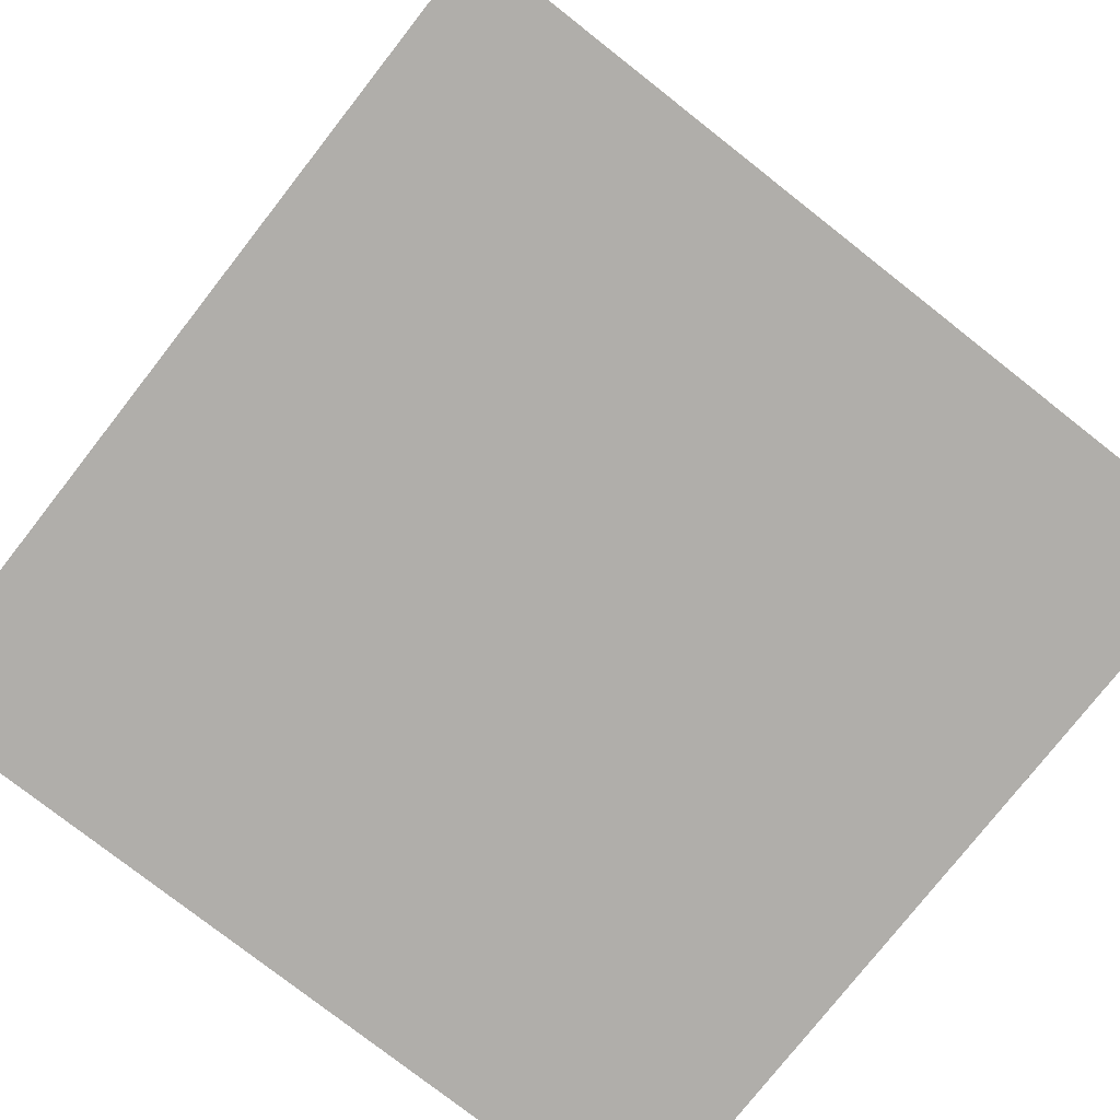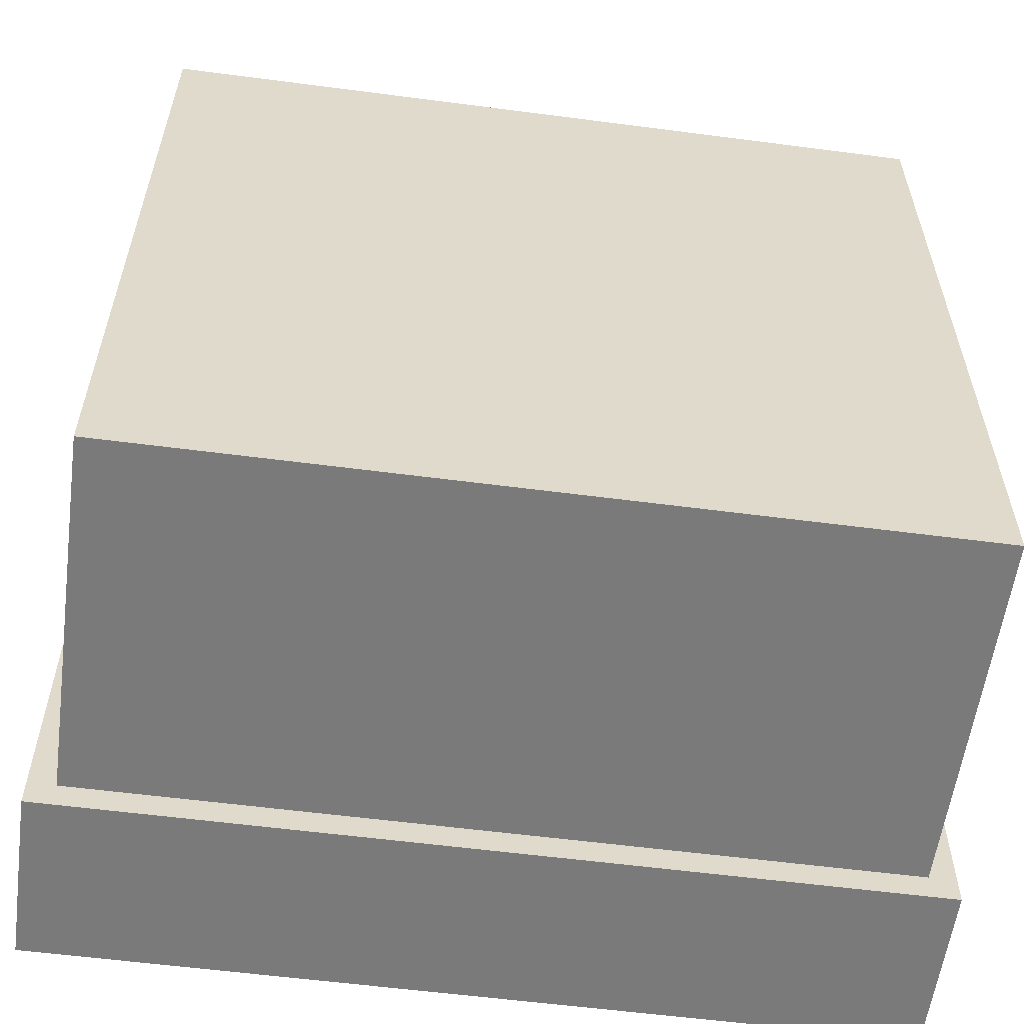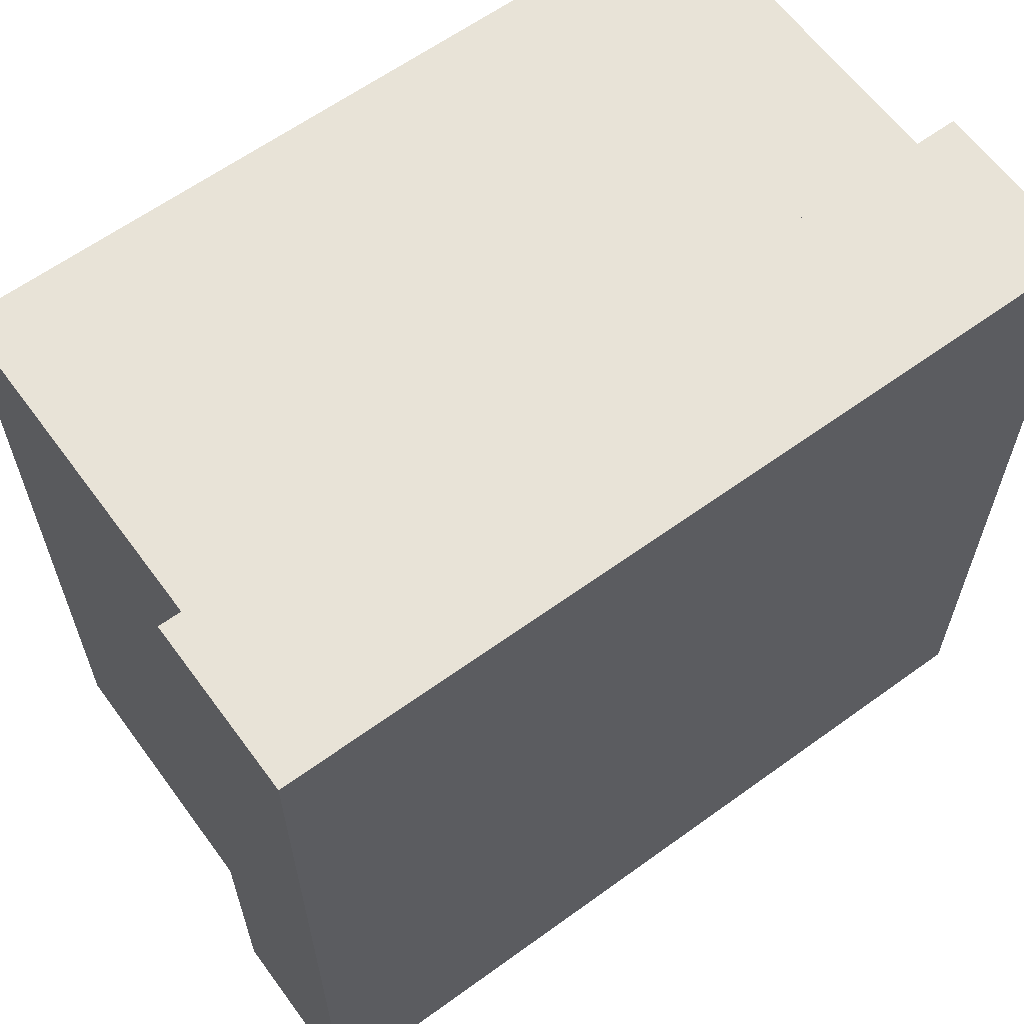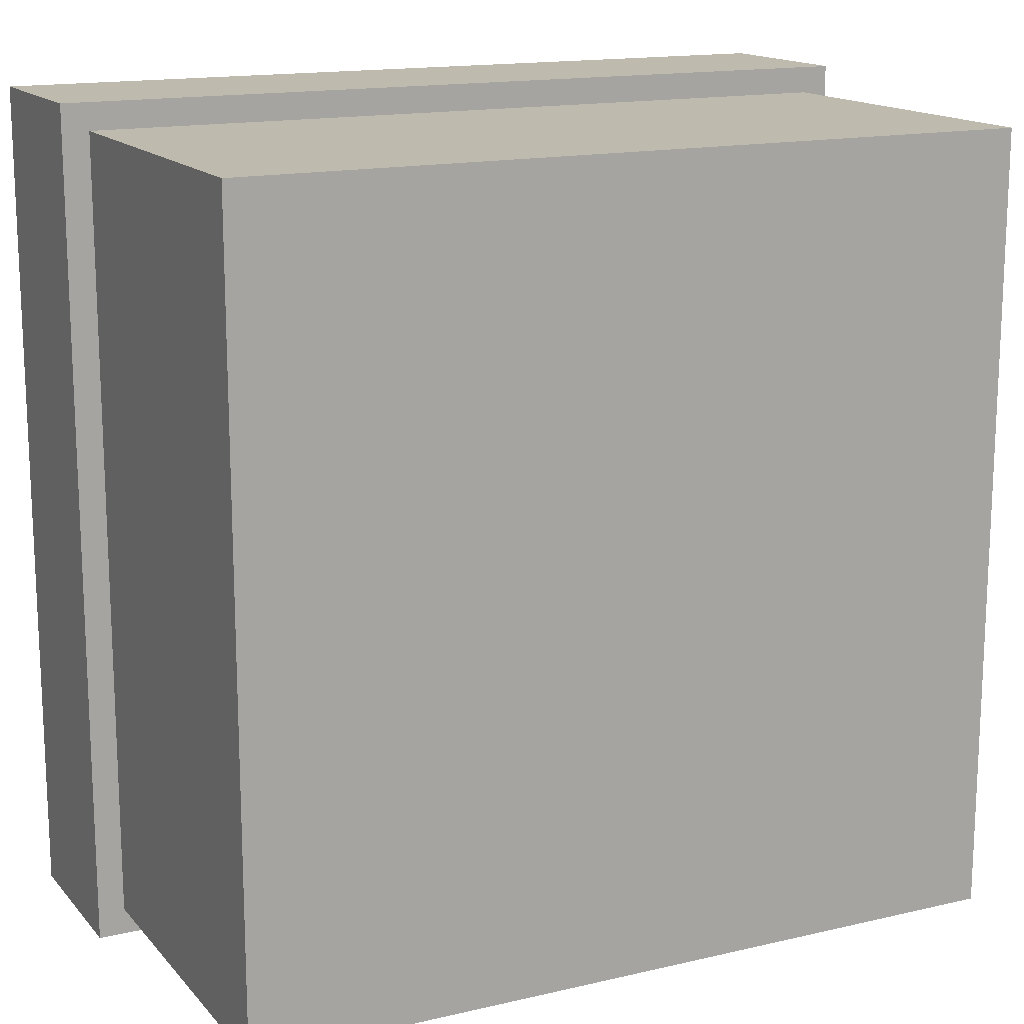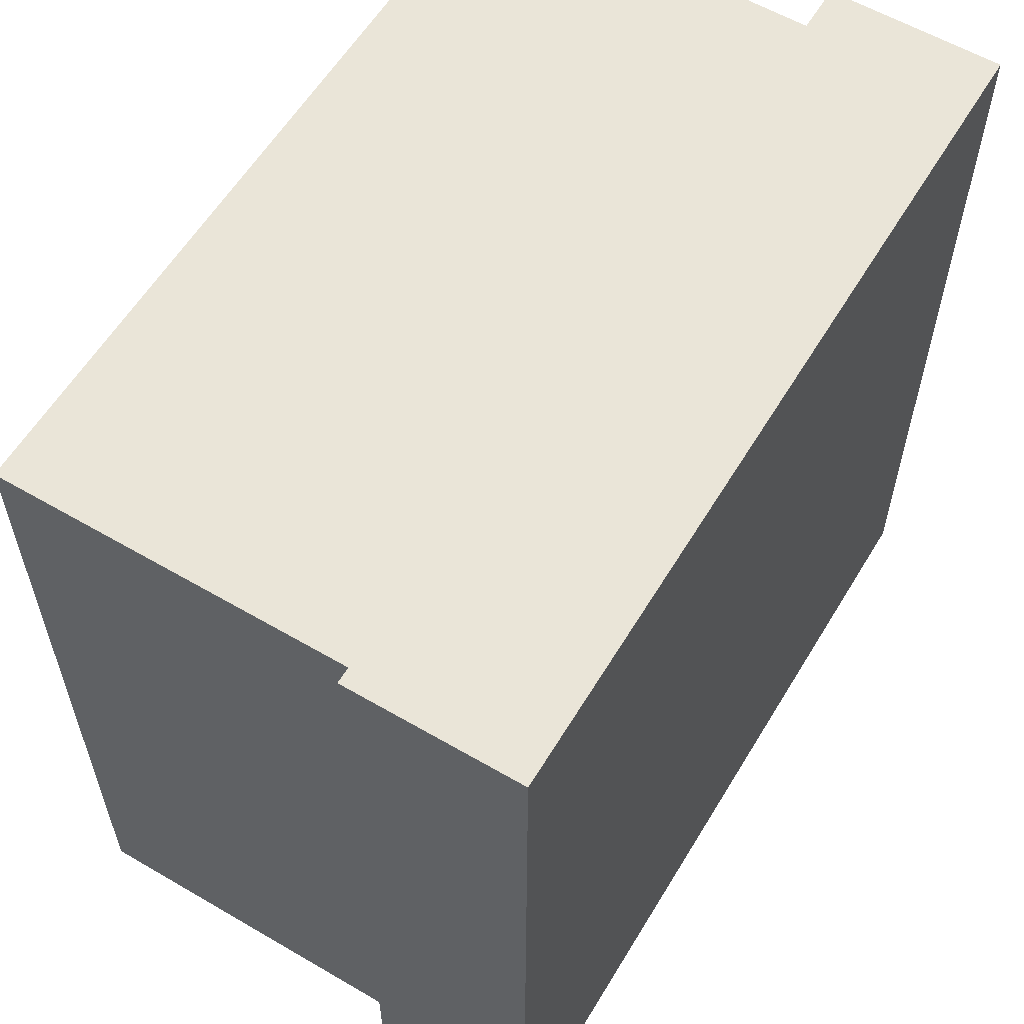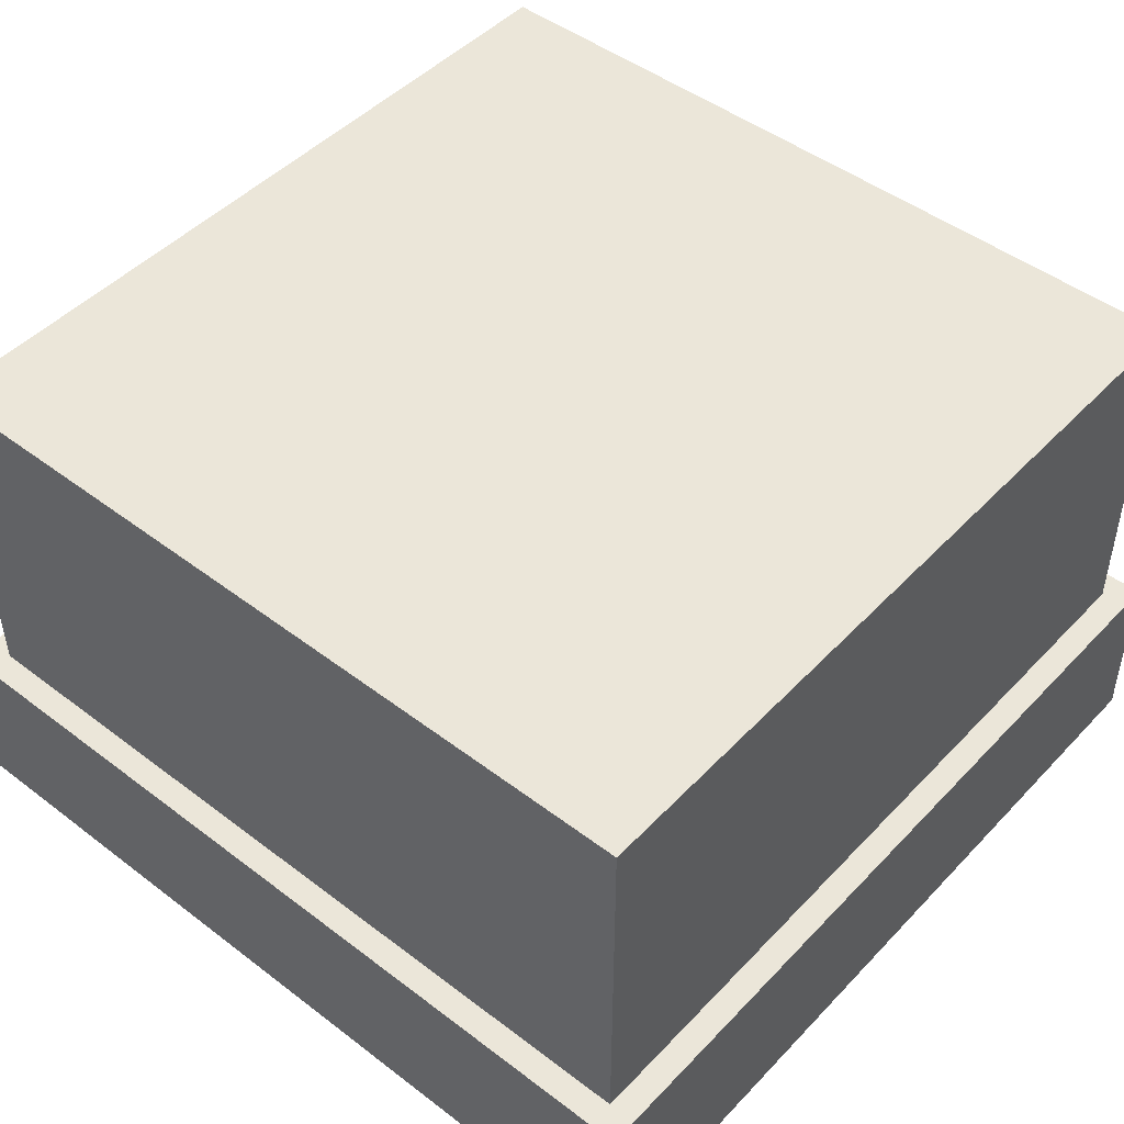
<metadata>
{"format":"obj","ext":"obj","renderer":"f3d","projection":"perspective","resolution":1024,"background":"white","views":[{"elev":-77.7,"azim":-38.1,"up":"+Y"},{"elev":-58.1,"azim":172.3,"up":"+Z"},{"elev":62.3,"azim":-36.3,"up":"+Z"},{"elev":15.4,"azim":153.7,"up":"+Z"},{"elev":59.0,"azim":-59.0,"up":"+Z"},{"elev":47.2,"azim":40.7,"up":"+Y"}]}
</metadata>
<code>
g tile_019
v 0.04228 0.2215 0.295
v -0.04772 0.2215 0.295
v 0.04228 0.2815 0.295
v -0.04772 0.2815 0.295
v 0.1989 0.2525 0.295
v 0.07887 0.2525 0.295
v 0.1989 0.3325 0.295
v 0.07887 0.3325 0.295
v -0.315 4.512e-17 -0.315
v 0.315 4.512e-17 -0.315
v -0.315 0.13 -0.315
v 0.315 0.13 -0.315
v 0.315 0 0.315
v -0.315 0 0.315
v -0.315 0.13 0.315
v 0.315 0.13 0.315
v 0.295 0.13 -0.295
v -0.295 0.13 -0.295
v -0.295 0.13 0.295
v 0.295 0.13 0.295
v -0.295 0.4 -0.295
v -0.295 0.4 0.295
v 0.295 0.4 -0.295
v 0.295 0.4 0.295
f 3 2 1
f 2 3 4
f 7 6 5
f 6 7 8
f 11 10 9
f 10 11 12
f 10 9 13
f 14 13 9
f 14 11 9
f 11 14 15
f 16 14 13
f 14 16 15
f 12 17 16
f 17 12 11
f 17 11 18
f 18 11 19
f 20 16 17
f 16 20 15
f 15 20 19
f 15 19 11
f 16 10 12
f 10 16 13
f 9 10 11
f 12 11 10
f 19 21 18
f 21 19 22
f 21 17 18
f 17 21 23
f 21 24 23
f 24 21 22
f 24 17 23
f 17 24 20
f 17 20 18
f 19 18 20
f 18 11 17
f 19 11 18
f 11 12 17
f 16 17 12
f 17 16 20
f 15 20 16
f 19 20 15
f 11 19 15
f 1 6 3
f 6 1 5
f 3 6 8
f 3 8 4
f 19 5 1
f 20 5 19
f 5 20 24
f 5 24 7
f 7 24 8
f 2 19 1
f 19 2 22
f 22 2 4
f 22 4 8
f 22 8 24
f 9 11 14
f 15 14 11
f 13 14 16
f 15 16 14
f 12 10 16
f 13 16 10
f 13 9 10
f 9 13 14
f 18 20 17
f 20 18 19

</code>
